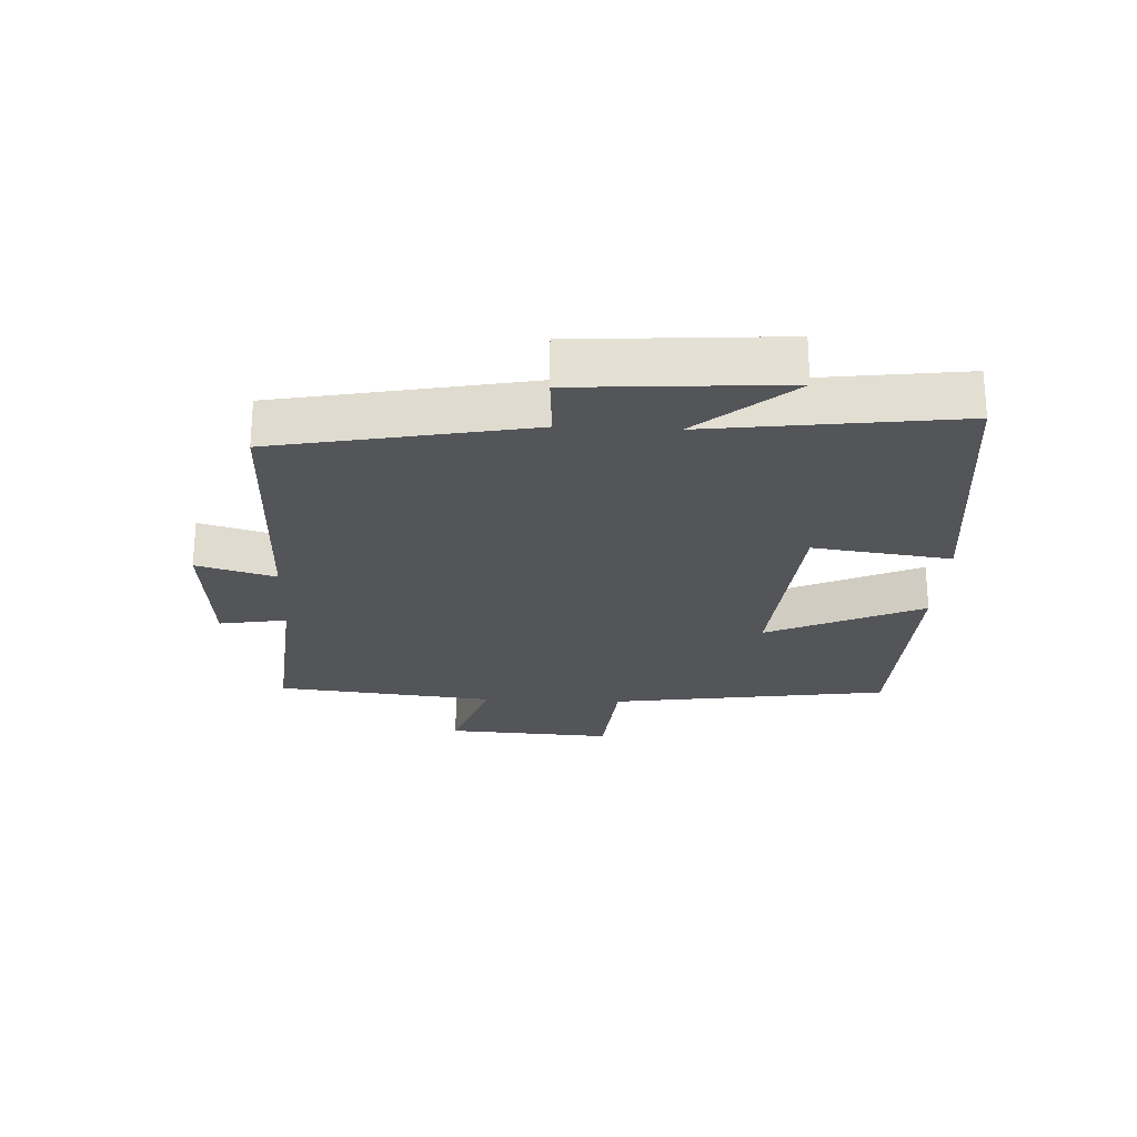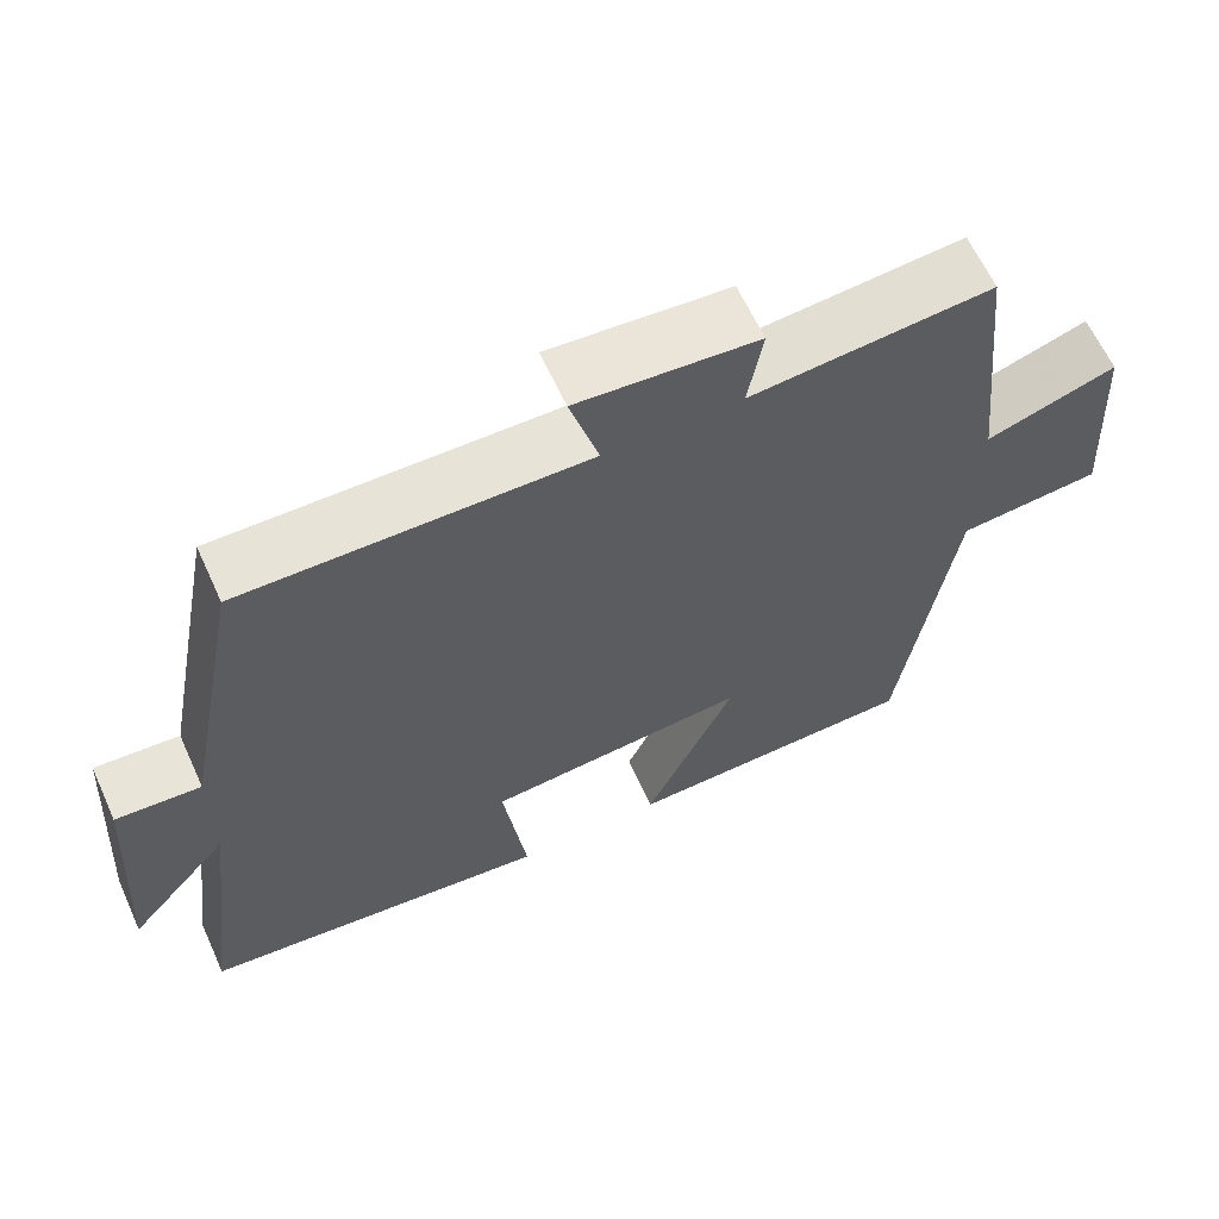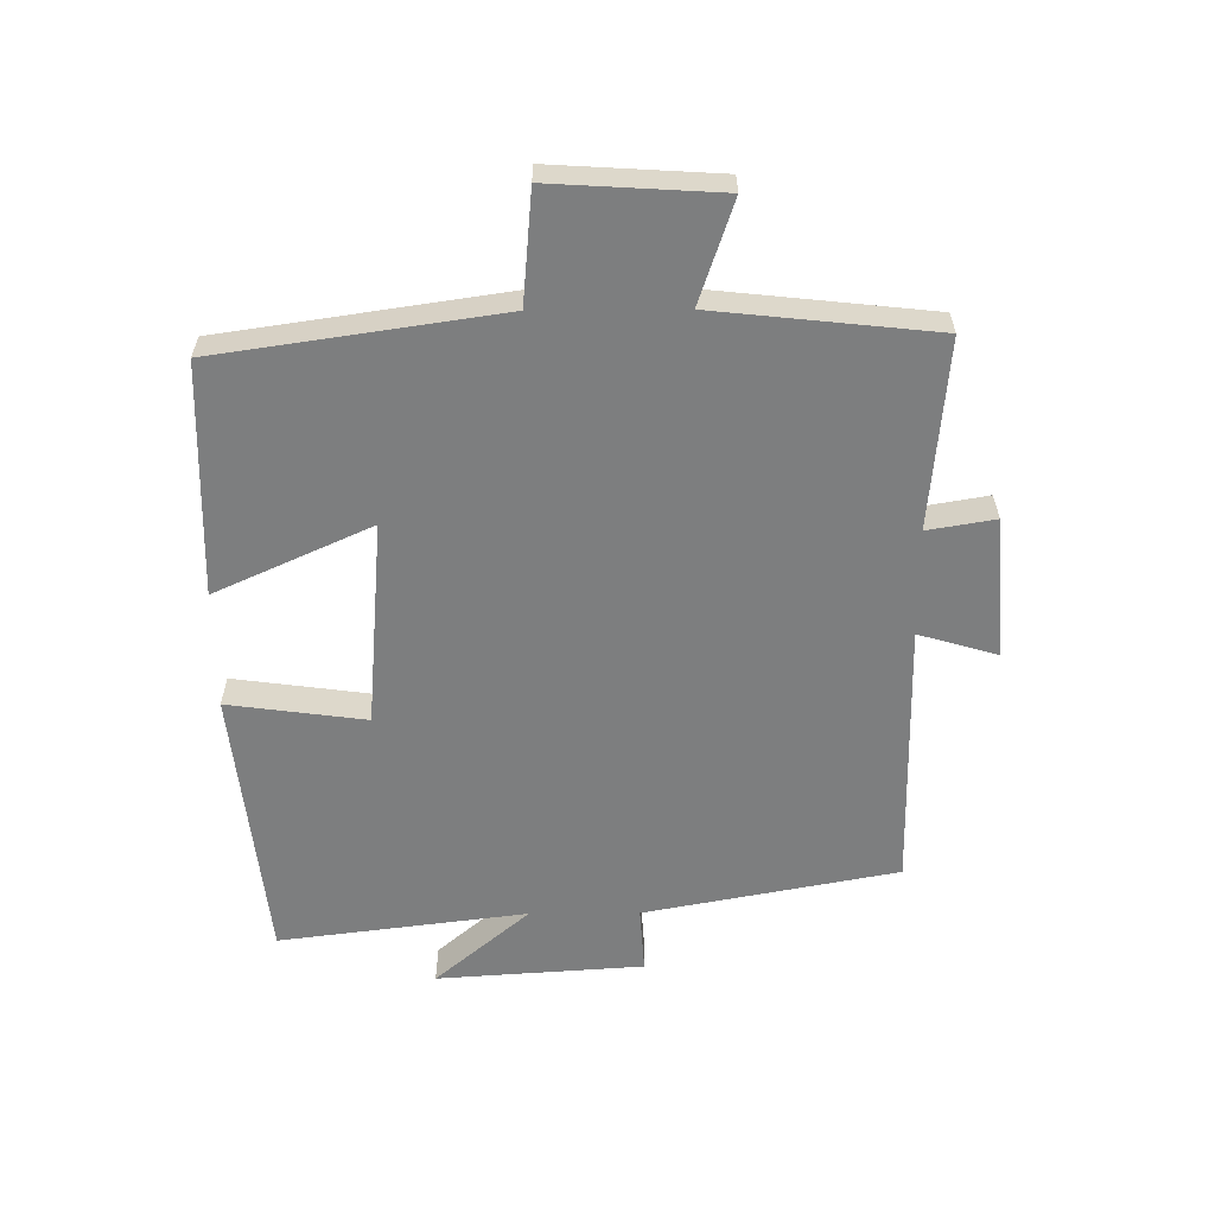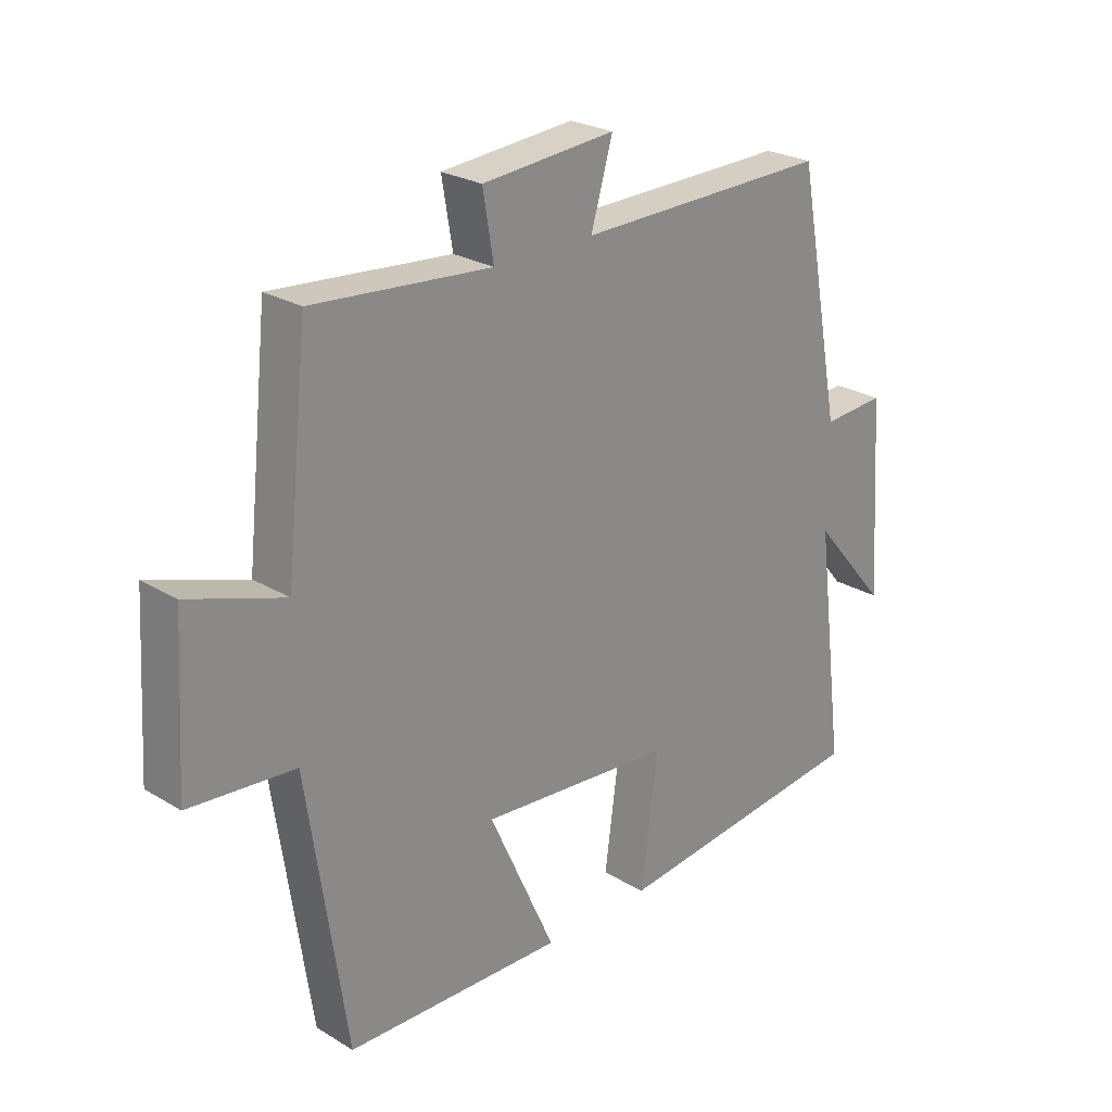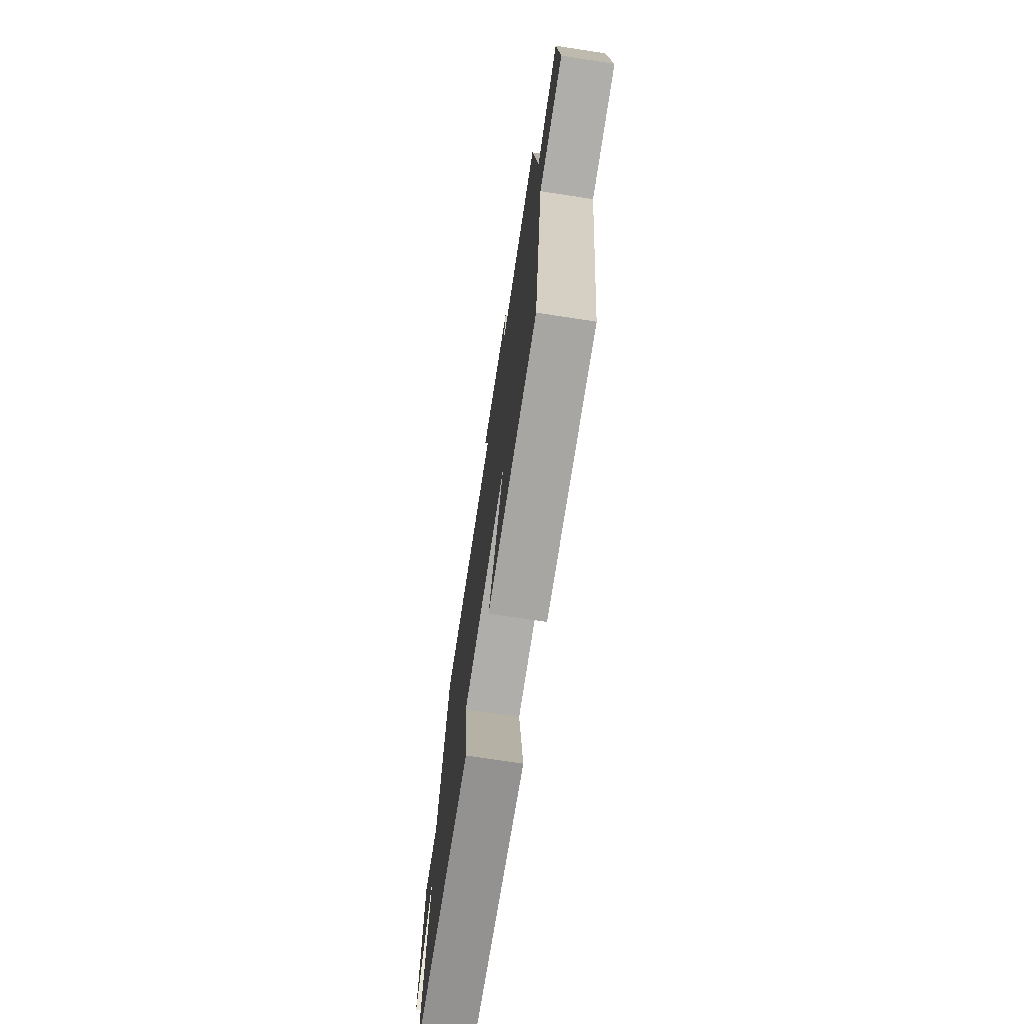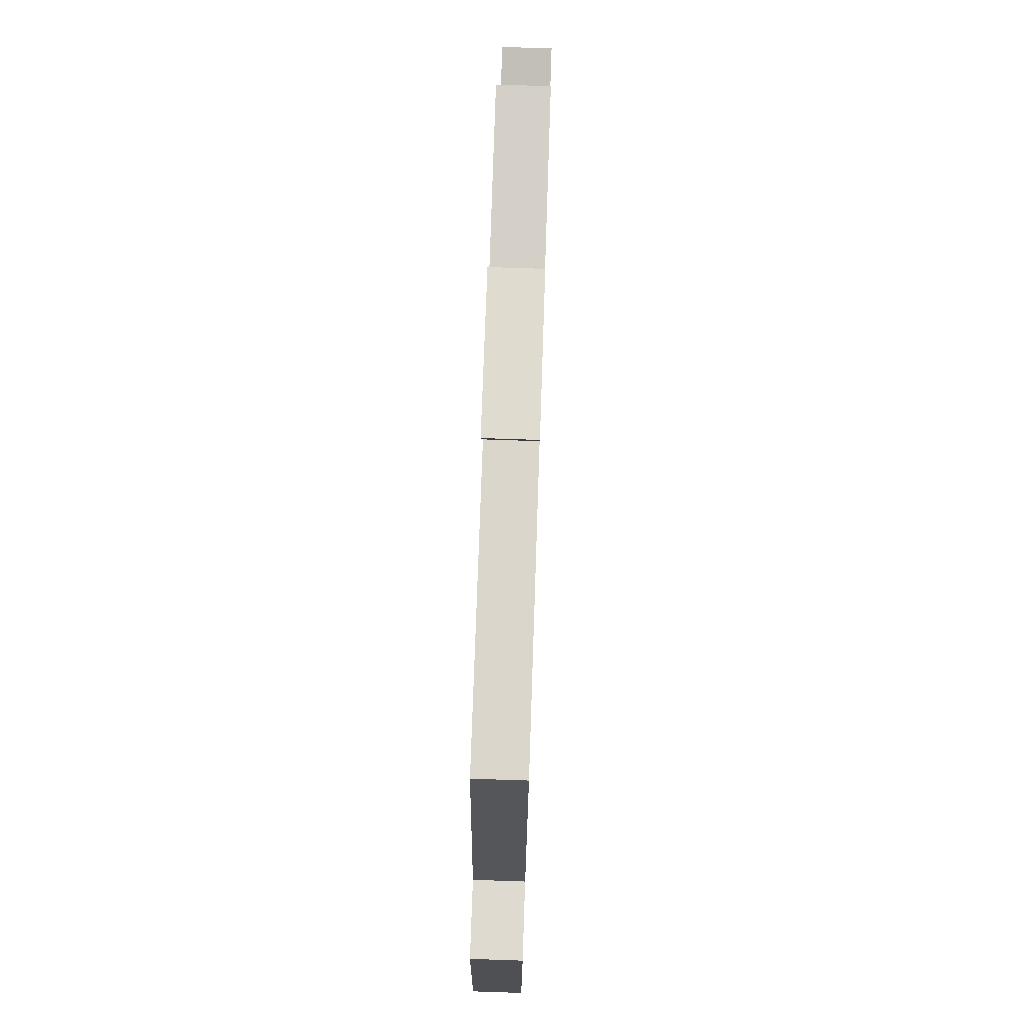
<metadata>
{"format":"obj","ext":"obj","renderer":"f3d","projection":"perspective","resolution":1024,"background":"white","views":[{"elev":-24.3,"azim":87.3,"up":"+Y"},{"elev":63.0,"azim":155.5,"up":"+Z"},{"elev":-59.3,"azim":-89.6,"up":"+Y"},{"elev":25.1,"azim":-45.8,"up":"+Z"},{"elev":-72.6,"azim":-98.7,"up":"+Z"},{"elev":74.9,"azim":91.9,"up":"+Z"}]}
</metadata>
<code>
v 0.424 0.07 0.506
v 0.5 0.07 0.108
v 0.605 0.07 0.115
v 0.627 0.07 -0.211
v 0.5 0.07 -0.062
v 0.55 0.07 -0.453
v 0.114 0.07 -0.5
v 0.143 0.07 -0.283
v -0.181 0.07 -0.255
v -0.07 0.07 -0.5
v -0.435 0.07 -0.489
v -0.5 0.07 -0.046
v -0.676 0.07 -0.03
v -0.66 0.07 0.234
v -0.5 0.07 0.18
v -0.463 0.07 0.526
v -0.166 0.07 0.5
v -0.184 0.07 0.606
v 0.038 0.07 0.624
v 0.002 0.07 0.5
v 0.424 0 0.506
v 0.5 0 0.108
v 0.605 0 0.115
v 0.627 0 -0.211
v 0.5 0 -0.062
v 0.55 0 -0.453
v 0.114 0 -0.5
v 0.143 0 -0.283
v -0.181 0 -0.255
v -0.07 0 -0.5
v -0.435 0 -0.489
v -0.5 0 -0.046
v -0.676 0 -0.03
v -0.66 0 0.234
v -0.5 0 0.18
v -0.463 0 0.526
v -0.166 0 0.5
v -0.184 0 0.606
v 0.038 0 0.624
v 0.002 0 0.5
f 17 18 19 20
f 15 16 17
f 15 17 20
f 12 13 14 15
f 9 10 11 12
f 8 9 12 15
f 5 6 7 8
f 5 8 15 20
f 2 3 4 5
f 1 2 5 20
f 40 39 38 37
f 37 36 35
f 40 37 35
f 35 34 33 32
f 32 31 30 29
f 35 32 29 28
f 28 27 26 25
f 40 35 28 25
f 25 24 23 22
f 40 25 22 21
f 1 21 22 2
f 2 22 23 3
f 3 23 24 4
f 4 24 25 5
f 5 25 26 6
f 6 26 27 7
f 7 27 28 8
f 8 28 29 9
f 9 29 30 10
f 10 30 31 11
f 11 31 32 12
f 12 32 33 13
f 13 33 34 14
f 14 34 35 15
f 15 35 36 16
f 16 36 37 17
f 17 37 38 18
f 18 38 39 19
f 19 39 40 20
f 20 40 21 1

</code>
